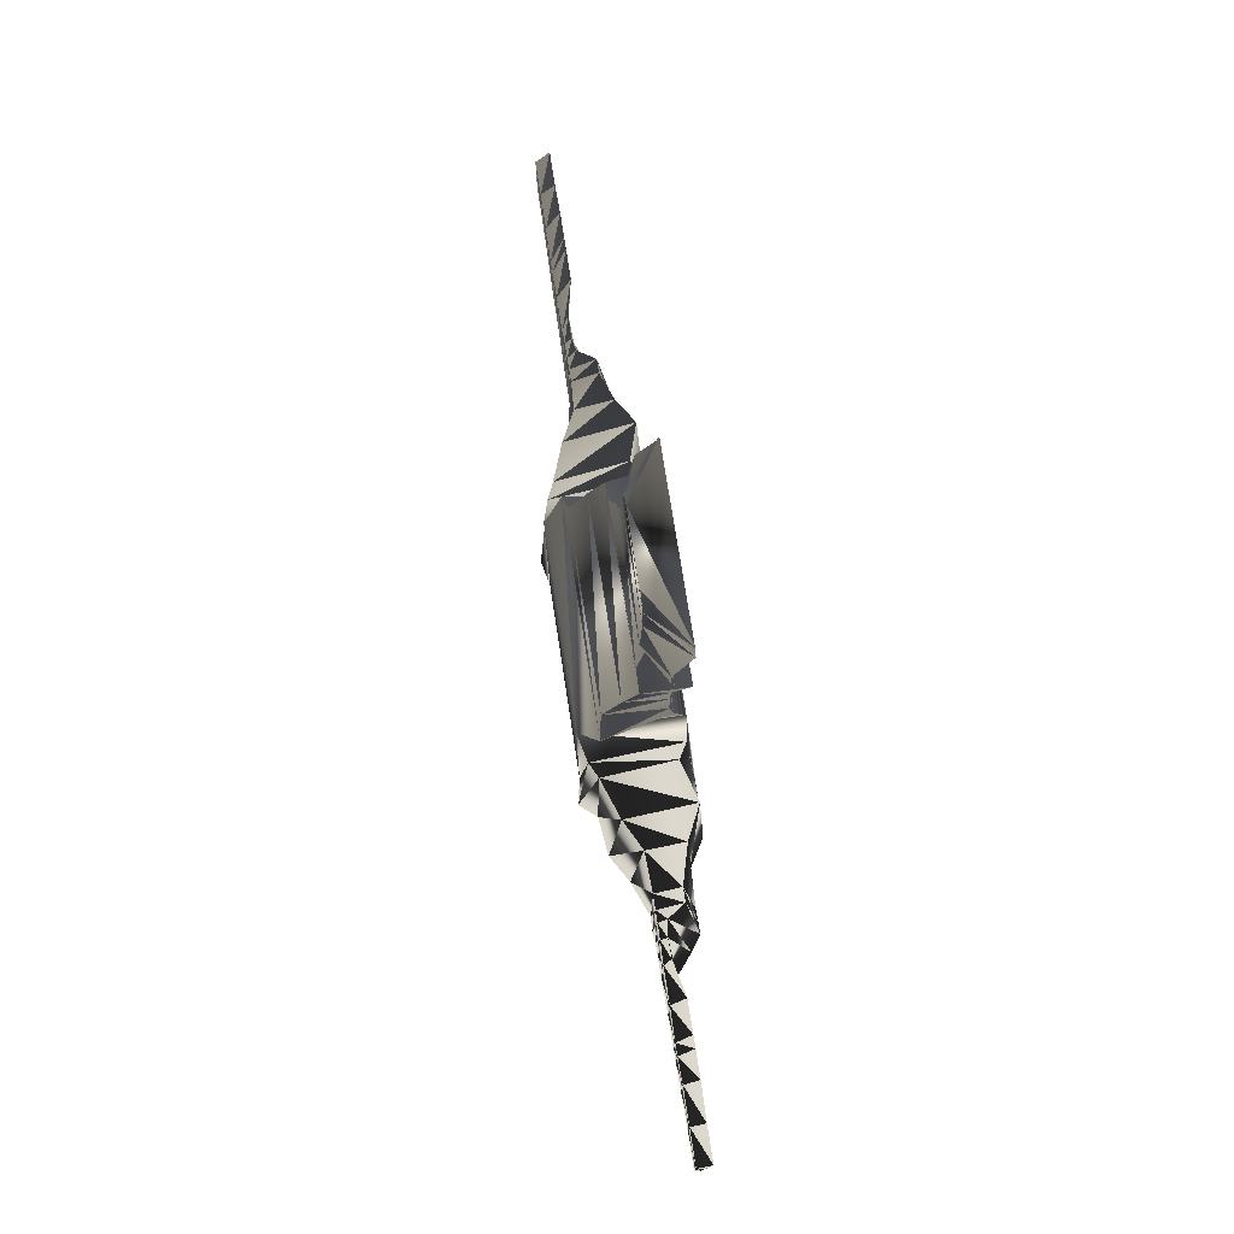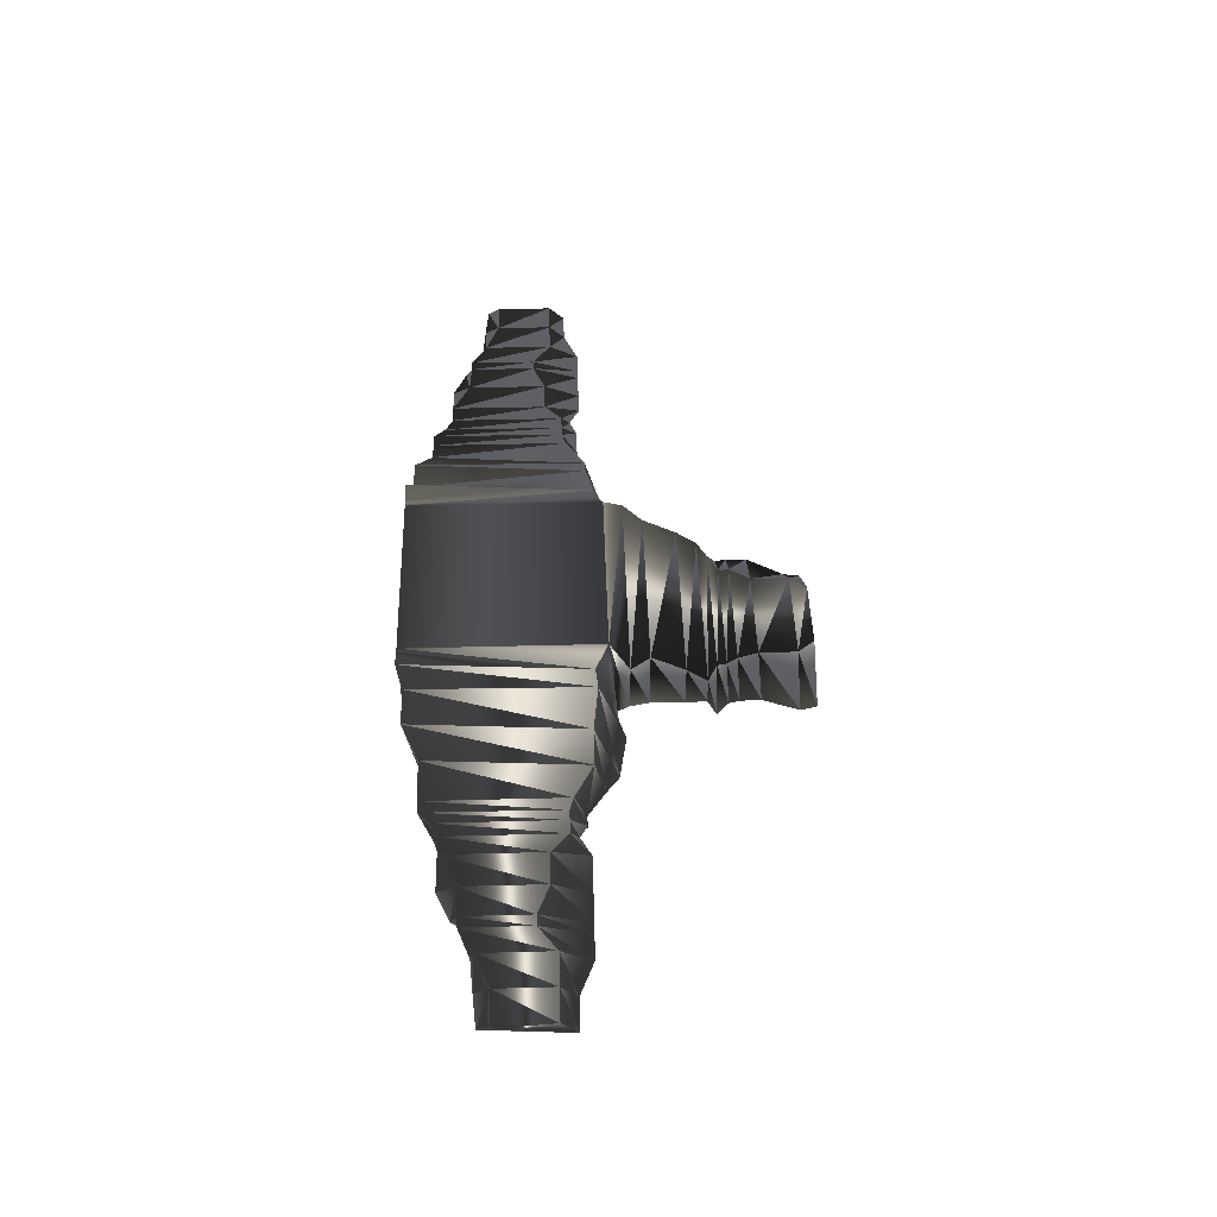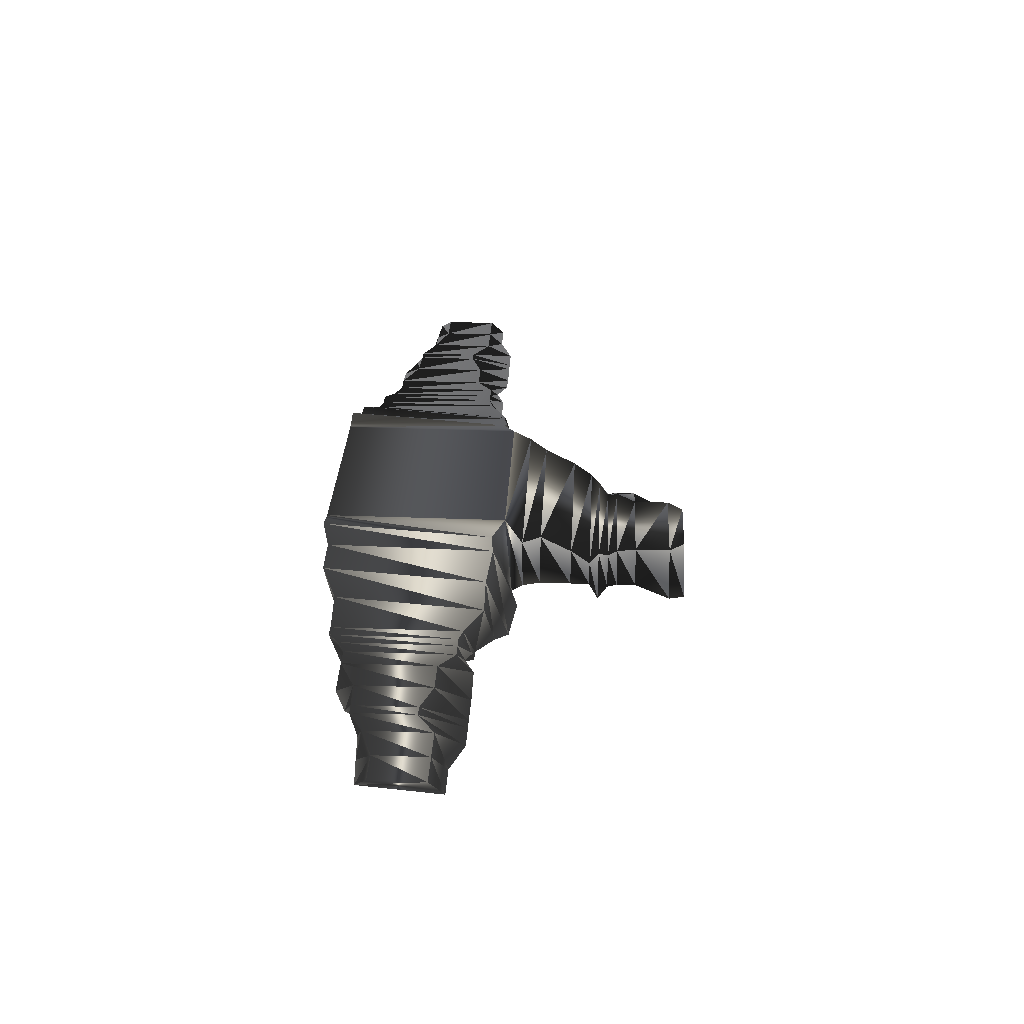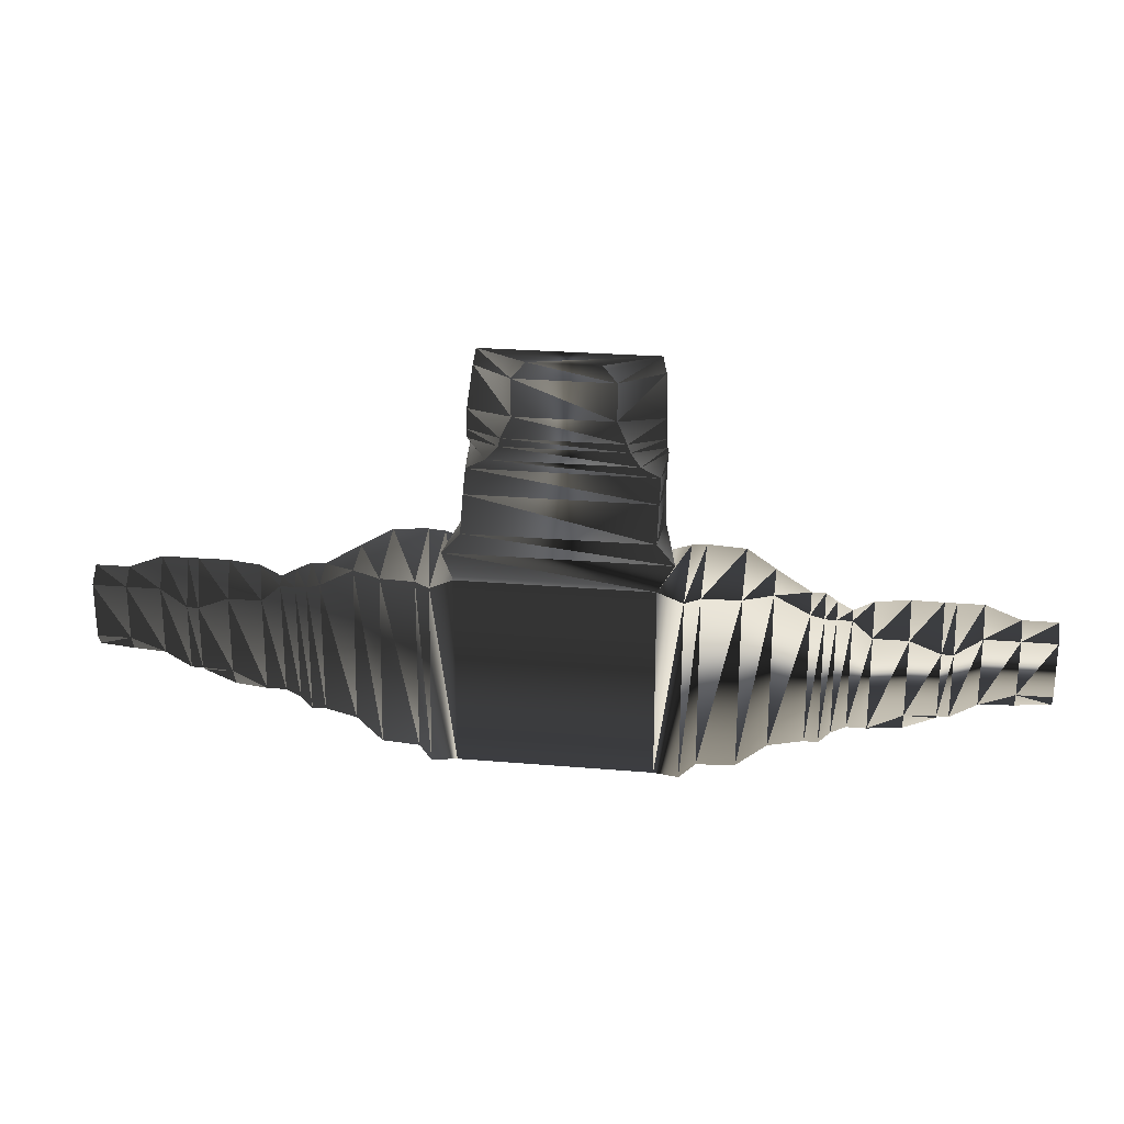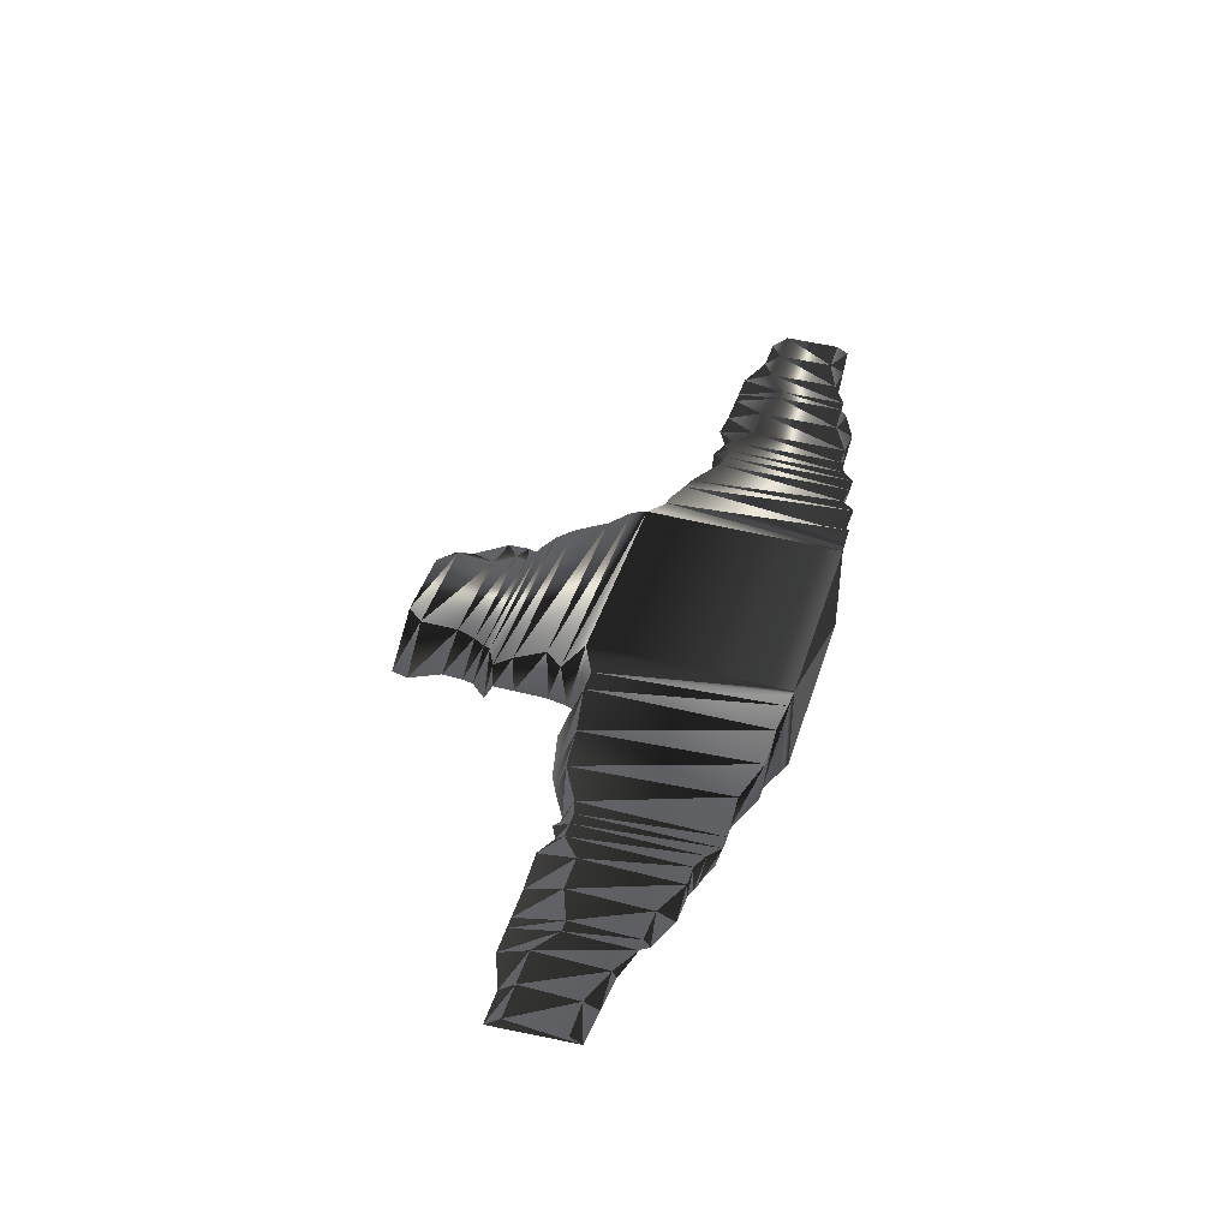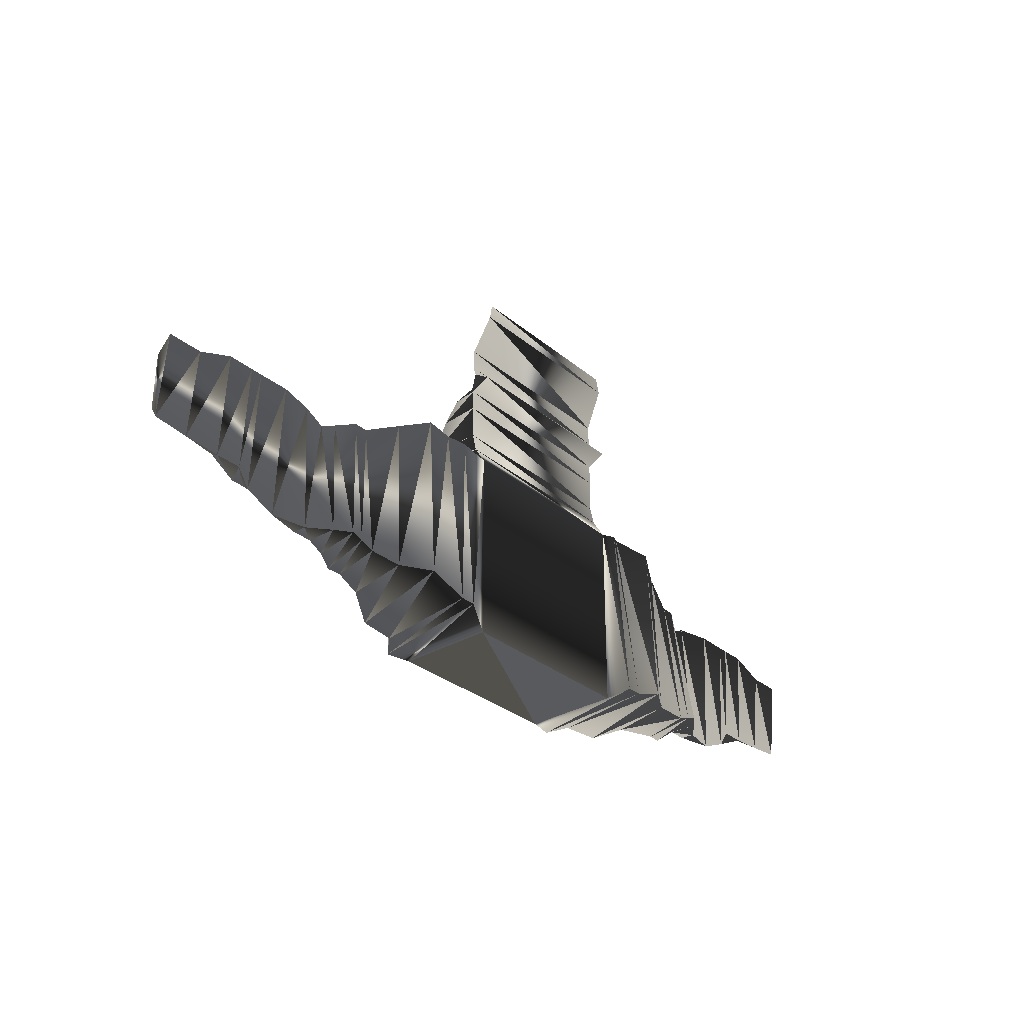
<metadata>
{"format":"obj","ext":"obj","renderer":"f3d","projection":"perspective","resolution":1024,"background":"white","views":[{"elev":74.1,"azim":-98.8,"up":"+Z"},{"elev":44.9,"azim":-91.7,"up":"+Y"},{"elev":32.4,"azim":-87.0,"up":"+Y"},{"elev":24.2,"azim":-171.9,"up":"+Z"},{"elev":43.6,"azim":107.2,"up":"+Y"},{"elev":-31.0,"azim":-49.5,"up":"+Z"}]}
</metadata>
<code>
v -3 -1.5 3
v -3 -1.5 -3
v -3 1.5 -3
v -3 1.5 3
v 3 -1.5 3
v 3 -1.5 -3
v 3 1.5 -3
v 3 1.5 3
v -3.774 -1.367 3.311
v -3.774 -1.812 -2.48
v -3.774 1.663 -3
v -3.774 1.3 2.597
v 3.774 -1.367 3.311
v 3.774 -1.812 -2.48
v 3.774 1.663 -3
v 3.774 1.3 2.597
v -4.25 -1.095 3.474
v -4.25 -1.812 -2.48
v -4.25 1.145 -2.814
v -4.25 1.07 2.669
v 4.25 -1.095 3.474
v 4.25 -1.812 -2.48
v 4.25 1.145 -2.814
v 4.25 1.07 2.669
v -5.433 -1.459 3.243
v -5.433 -1.738 -2.043
v -5.433 1.012 -2.814
v -5.433 0.6405 2.505
v 5.433 -1.459 3.243
v 5.433 -1.738 -2.043
v 5.433 1.012 -2.814
v 5.433 0.6405 2.505
v -6.348 -0.9964 2.845
v -6.348 -1.194 -2.043
v -6.348 0.5238 -2.337
v -6.348 0.1732 2.505
v 6.348 -0.9964 2.845
v 6.348 -1.194 -2.043
v 6.348 0.5238 -2.337
v 6.348 0.1732 2.505
v -7.435 -0.7049 2.28
v -7.435 -1.194 -2.043
v -7.435 0.1 -2.337
v -7.435 0.1 1.912
v 7.435 -0.7049 2.28
v 7.435 -1.194 -2.043
v 7.435 0.1 -2.337
v 7.435 0.1 1.912
v -7.861 -0.7049 2.28
v -7.861 -1.194 -1.877
v -7.861 0.129 -2.337
v -7.861 0.1 1.794
v 7.861 -0.7049 2.28
v 7.861 -1.194 -1.877
v 7.861 0.129 -2.337
v 7.861 0.1 1.794
v -8.215 -0.1695 2.28
v -8.215 -1.194 -1.78
v -8.215 0.1 -1.988
v -8.215 0.1 1.794
v 8.215 -0.1695 2.28
v 8.215 -1.194 -1.78
v 8.215 0.1 -1.988
v 8.215 0.1 1.794
v -8.678 -0.1 2.056
v -8.678 -0.8637 -1.78
v -8.678 0.1 -1.755
v -8.678 0.1 1.794
v 8.678 -0.1 2.056
v 8.678 -0.8637 -1.78
v 8.678 0.1 -1.755
v 8.678 0.1 1.794
v -9.294 -0.1 2.378
v -9.294 -0.3499 -1.78
v -9.294 0.1 -1.755
v -9.294 0.1 1.256
v 9.294 -0.1 2.378
v 9.294 -0.3499 -1.78
v 9.294 0.1 -1.755
v 9.294 0.1 1.256
v -10.36 -0.3416 2.378
v -10.36 -0.1459 -1.78
v -10.36 0.1 -1.235
v -10.36 0.1 1.256
v 10.36 -0.3416 2.378
v 10.36 -0.1459 -1.78
v 10.36 0.1 -1.235
v 10.36 0.1 1.256
v -11.33 -0.3416 2.37
v -11.33 -0.1459 -1.376
v -11.33 0.1 -1.18
v -11.33 0.1 0.8806
v 11.33 -0.3416 2.37
v 11.33 -0.1459 -1.376
v 11.33 0.1 -1.18
v 11.33 0.1 0.8806
v -11.69 -0.3416 2.37
v -11.69 -0.1459 -0.8369
v -11.69 0.1 -1.18
v -11.69 0.1 0.8806
v 11.69 -0.3416 2.37
v 11.69 -0.1459 -0.8369
v 11.69 0.1 -1.18
v 11.69 0.1 0.8806
v -12.5 -0.3425 2.37
v -12.5 -0.1459 -0.8369
v -12.5 0.1 -0.7123
v -12.5 0.1 1.451
v 12.5 -0.3425 2.37
v 12.5 -0.1459 -0.8369
v 12.5 0.1 -0.7123
v 12.5 0.1 1.451
v -13.59 -0.3425 1.944
v -13.59 -0.1 -0.7504
v -13.59 0.1 -0.3017
v -13.59 0.1 1.451
v 13.59 -0.3425 1.944
v 13.59 -0.1 -0.7504
v 13.59 0.1 -0.3017
v 13.59 0.1 1.451
v -14.67 -0.3425 1.944
v -14.67 -0.1 -0.6555
v -14.67 0.1 -0.3017
v -14.67 0.1 1.451
v 14.67 -0.3425 1.944
v 14.67 -0.1 -0.6555
v 14.67 0.1 -0.3017
v 14.67 0.1 1.451
v 3 -1.133 3.6
v -3 -1.133 3.6
v -3.468 0.9198 3.6
v 3.468 0.9198 3.6
v 3 -1 4.197
v -3 -1 4.197
v -2.905 0.8042 4.197
v 2.905 0.8042 4.197
v 3 -1 5.233
v -3 -1 5.233
v -2.905 0.2671 5.233
v 2.905 0.2671 5.233
v 3 -1 5.873
v -3 -1 5.873
v -2.905 -0.2063 5.873
v 2.905 -0.2063 5.873
v 3 -1.58 6.176
v -3 -1.58 6.176
v -2.306 -0.2063 6.176
v 2.306 -0.2063 6.176
v 3 -1.087 6.497
v -3 -1.087 6.497
v -1.967 -0.4963 6.497
v 1.967 -0.4963 6.497
v 3 -1 6.814
v -3 -1 6.814
v -1.883 -0.3605 6.814
v 1.883 -0.3605 6.814
v 2.978 -1 7.456
v -2.978 -1 7.456
v -1.565 -0.4788 7.456
v 1.565 -0.4788 7.456
v 2.883 -1.588 8.635
v -2.883 -1.588 8.635
v -1.565 -0.4788 8.635
v 1.565 -0.4788 8.635
v 2.768 -1.571 9.155
v -2.768 -1.571 9.155
v -1.126 -0.4788 9.155
v 1.126 -0.4788 9.155
f 4 3 7
f 7 8 4
f 2 3 7
f 2 6 7
f 1 2 6
f 1 6 5
f 9 1 4
f 9 12 4
f 3 12 4
f 3 12 11
f 3 10 11
f 3 10 2
f 9 1 10
f 2 1 10
f 13 5 8
f 13 16 8
f 7 16 8
f 7 16 15
f 7 14 15
f 7 14 6
f 13 5 14
f 6 5 14
f 17 9 12
f 17 20 12
f 11 20 12
f 11 20 19
f 11 18 19
f 11 18 10
f 17 9 18
f 10 9 18
f 21 13 16
f 21 24 16
f 15 24 16
f 15 24 23
f 15 22 23
f 15 22 14
f 21 13 22
f 14 13 22
f 25 17 20
f 25 28 20
f 19 28 20
f 19 28 27
f 19 26 27
f 19 26 18
f 25 17 26
f 18 17 26
f 29 21 24
f 29 32 24
f 23 32 24
f 23 32 31
f 23 30 31
f 23 30 22
f 29 21 30
f 22 21 30
f 33 25 28
f 33 36 28
f 27 36 28
f 27 36 35
f 27 34 35
f 27 34 26
f 33 25 34
f 26 25 34
f 37 29 32
f 37 40 32
f 31 40 32
f 31 40 39
f 31 38 39
f 31 38 30
f 37 29 38
f 30 29 38
f 41 33 36
f 41 44 36
f 35 44 36
f 35 44 43
f 35 42 43
f 35 42 34
f 41 33 42
f 34 33 42
f 45 37 40
f 45 48 40
f 39 48 40
f 39 48 47
f 39 46 47
f 39 46 38
f 45 37 46
f 38 37 46
f 49 41 44
f 49 52 44
f 43 52 44
f 43 52 51
f 43 50 51
f 43 50 42
f 49 41 50
f 42 41 50
f 53 45 48
f 53 56 48
f 47 56 48
f 47 56 55
f 47 54 55
f 47 54 46
f 53 45 54
f 46 45 54
f 57 49 52
f 57 60 52
f 51 60 52
f 51 60 59
f 51 58 59
f 51 58 50
f 57 49 58
f 50 49 58
f 61 53 56
f 61 64 56
f 55 64 56
f 55 64 63
f 55 62 63
f 55 62 54
f 61 53 62
f 54 53 62
f 65 57 60
f 65 68 60
f 59 68 60
f 59 68 67
f 59 66 67
f 59 66 58
f 65 57 66
f 58 57 66
f 69 61 64
f 69 72 64
f 63 72 64
f 63 72 71
f 63 70 71
f 63 70 62
f 69 61 70
f 62 61 70
f 73 65 68
f 73 76 68
f 67 76 68
f 67 76 75
f 67 74 75
f 67 74 66
f 73 65 74
f 66 65 74
f 77 69 72
f 77 80 72
f 71 80 72
f 71 80 79
f 71 78 79
f 71 78 70
f 77 69 78
f 70 69 78
f 81 73 76
f 81 84 76
f 75 84 76
f 75 84 83
f 75 82 83
f 75 82 74
f 81 73 82
f 74 73 82
f 85 77 80
f 85 88 80
f 79 88 80
f 79 88 87
f 79 86 87
f 79 86 78
f 85 77 86
f 78 77 86
f 89 81 84
f 89 92 84
f 83 92 84
f 83 92 91
f 83 90 91
f 83 90 82
f 89 81 90
f 82 81 90
f 93 85 88
f 93 96 88
f 87 96 88
f 87 96 95
f 87 94 95
f 87 94 86
f 93 85 94
f 86 85 94
f 97 89 92
f 97 100 92
f 91 100 92
f 91 100 99
f 91 98 99
f 91 98 90
f 97 89 98
f 90 89 98
f 101 93 96
f 101 104 96
f 95 104 96
f 95 104 103
f 95 102 103
f 95 102 94
f 101 93 102
f 94 93 102
f 105 97 100
f 105 108 100
f 99 108 100
f 99 108 107
f 99 106 107
f 99 106 98
f 105 97 106
f 98 97 106
f 109 101 104
f 109 112 104
f 103 112 104
f 103 112 111
f 103 110 111
f 103 110 102
f 109 101 110
f 102 101 110
f 113 105 108
f 113 116 108
f 107 116 108
f 107 116 115
f 107 114 115
f 107 114 106
f 113 105 114
f 106 105 114
f 117 109 112
f 117 120 112
f 111 120 112
f 111 120 119
f 111 118 119
f 111 118 110
f 117 109 118
f 110 109 118
f 121 113 116
f 121 124 116
f 115 124 116
f 115 124 123
f 115 122 123
f 115 122 114
f 121 113 122
f 114 113 122
f 121 124 122
f 123 124 122
f 125 117 120
f 125 128 120
f 119 128 120
f 119 128 127
f 119 126 127
f 119 126 118
f 125 117 126
f 118 117 126
f 125 128 126
f 127 128 126
f 129 5 8
f 129 132 8
f 4 132 8
f 4 132 131
f 4 130 131
f 4 130 1
f 129 5 130
f 1 5 130
f 133 129 132
f 133 136 132
f 131 136 132
f 131 136 135
f 131 134 135
f 131 134 130
f 133 129 134
f 130 129 134
f 137 133 136
f 137 140 136
f 135 140 136
f 135 140 139
f 135 138 139
f 135 138 134
f 137 133 138
f 134 133 138
f 141 137 140
f 141 144 140
f 139 144 140
f 139 144 143
f 139 142 143
f 139 142 138
f 141 137 142
f 138 137 142
f 145 141 144
f 145 148 144
f 143 148 144
f 143 148 147
f 143 146 147
f 143 146 142
f 145 141 146
f 142 141 146
f 149 145 148
f 149 152 148
f 147 152 148
f 147 152 151
f 147 150 151
f 147 150 146
f 149 145 150
f 146 145 150
f 153 149 152
f 153 156 152
f 151 156 152
f 151 156 155
f 151 154 155
f 151 154 150
f 153 149 154
f 150 149 154
f 157 153 156
f 157 160 156
f 155 160 156
f 155 160 159
f 155 158 159
f 155 158 154
f 157 153 158
f 154 153 158
f 161 157 160
f 161 164 160
f 159 164 160
f 159 164 163
f 159 162 163
f 159 162 158
f 161 157 162
f 158 157 162
f 165 161 164
f 165 168 164
f 163 168 164
f 163 168 167
f 163 166 167
f 163 166 162
f 165 161 166
f 162 161 166
f 165 168 166
f 167 168 166

</code>
